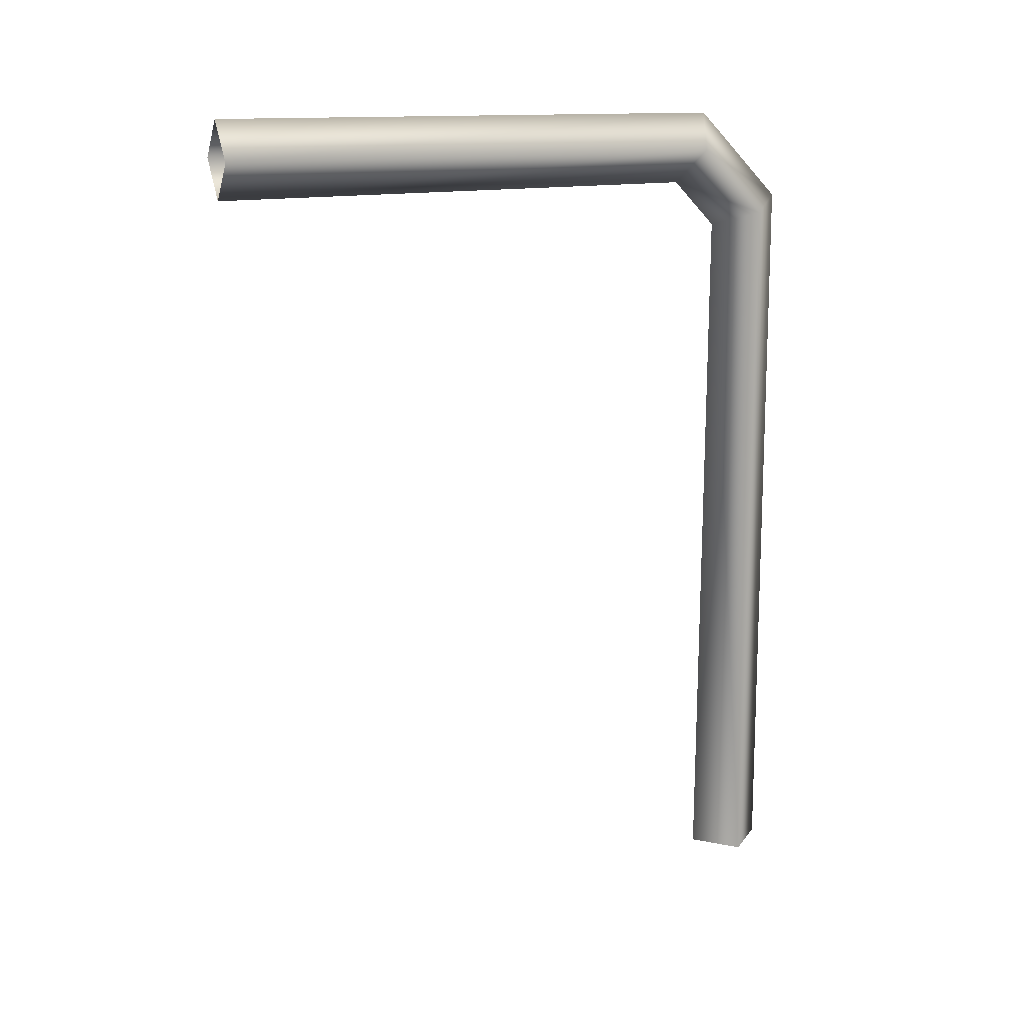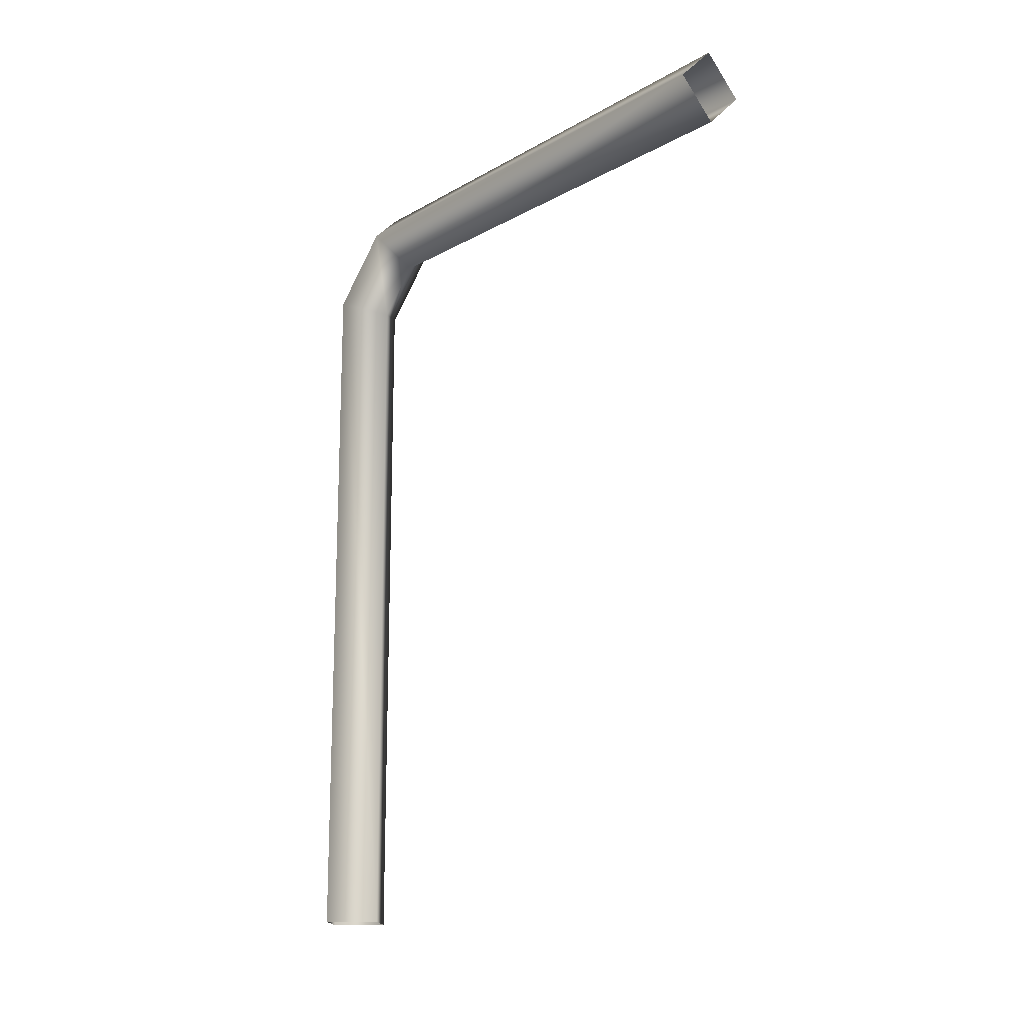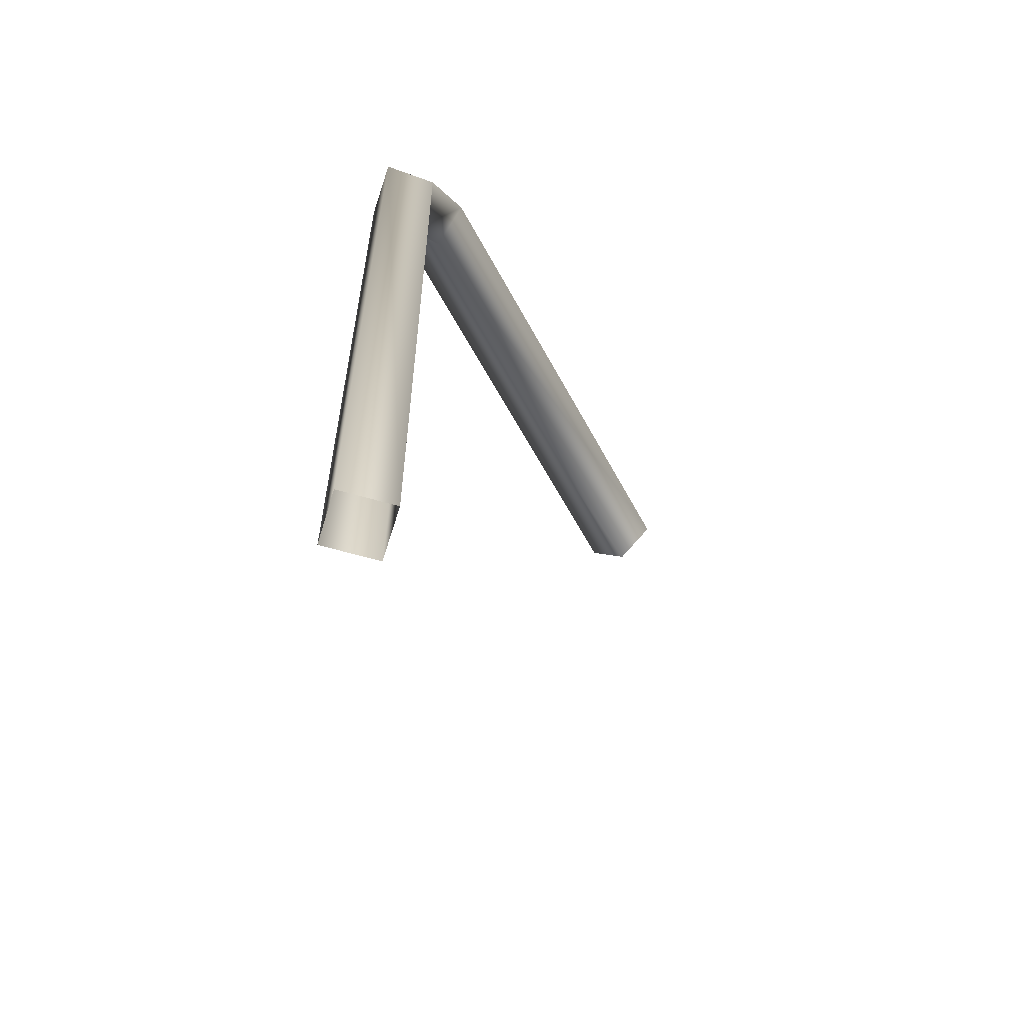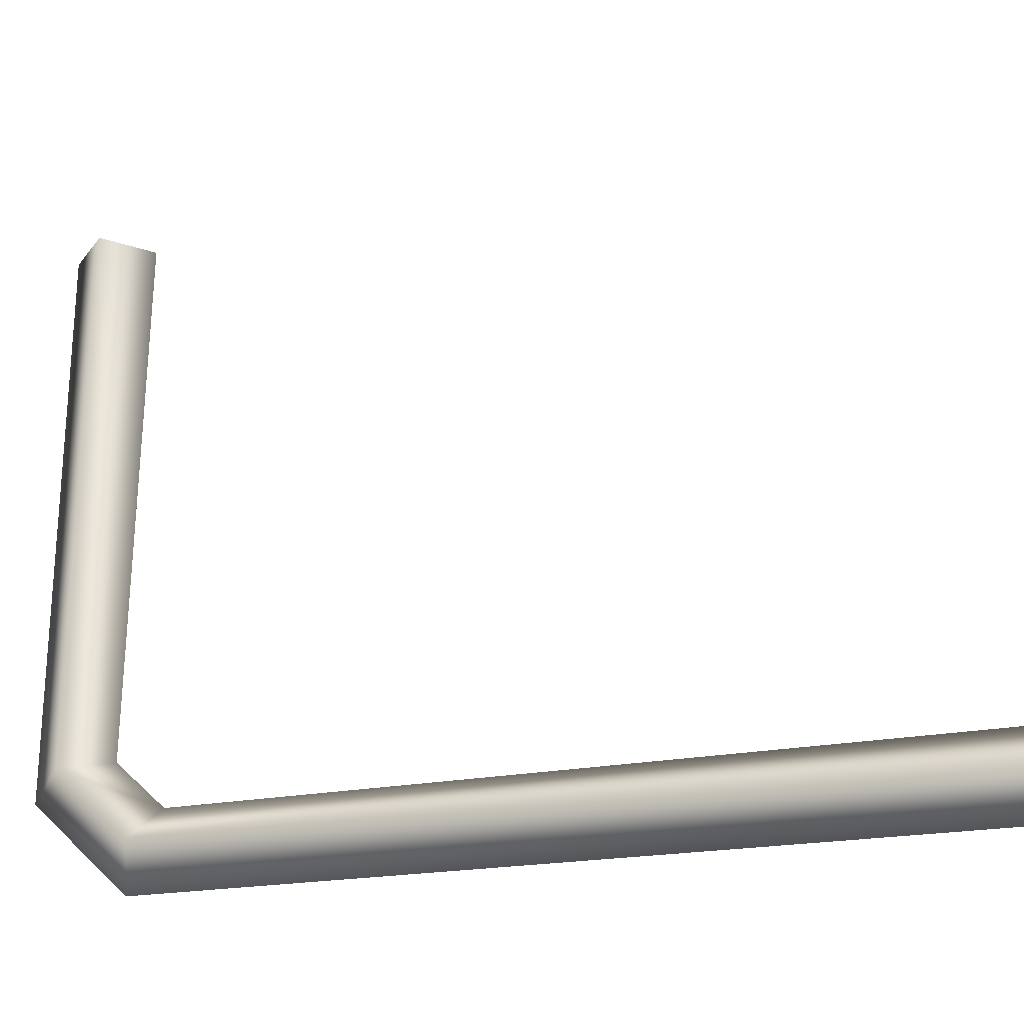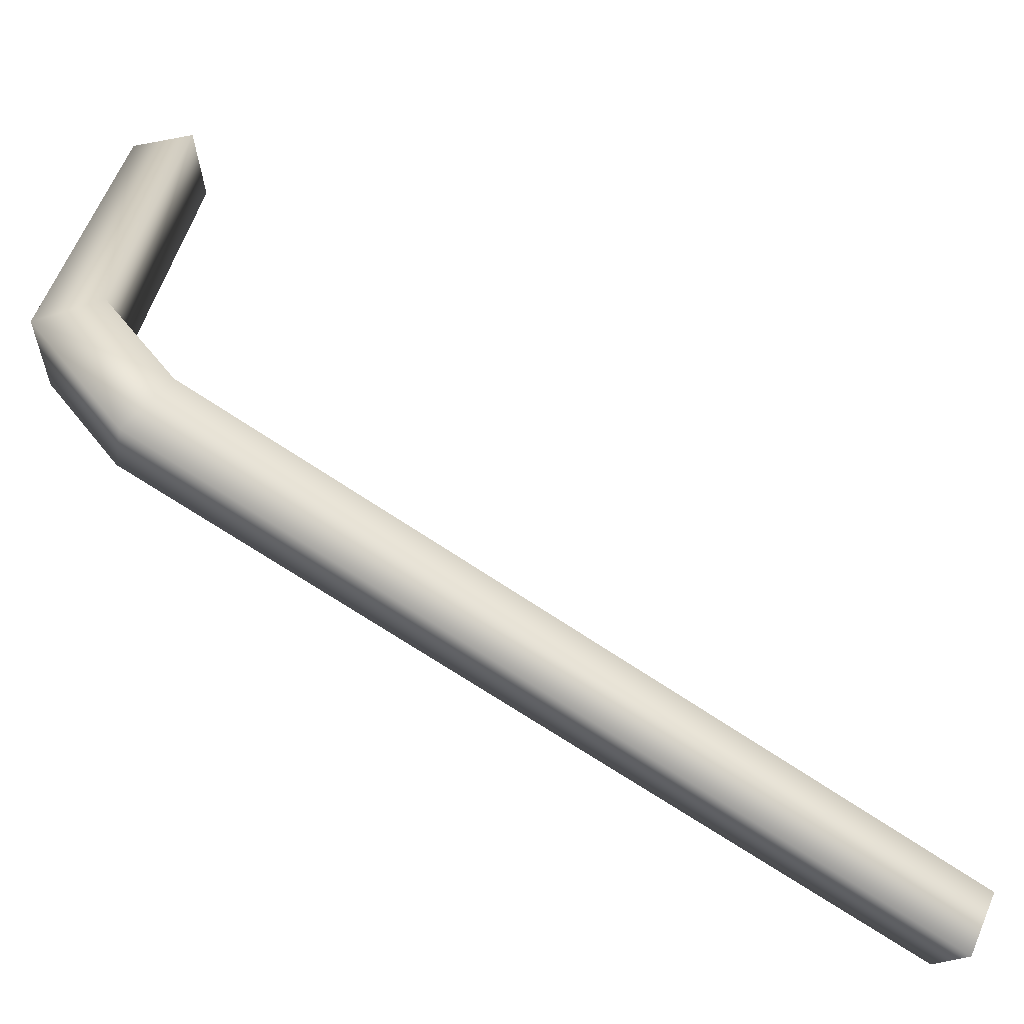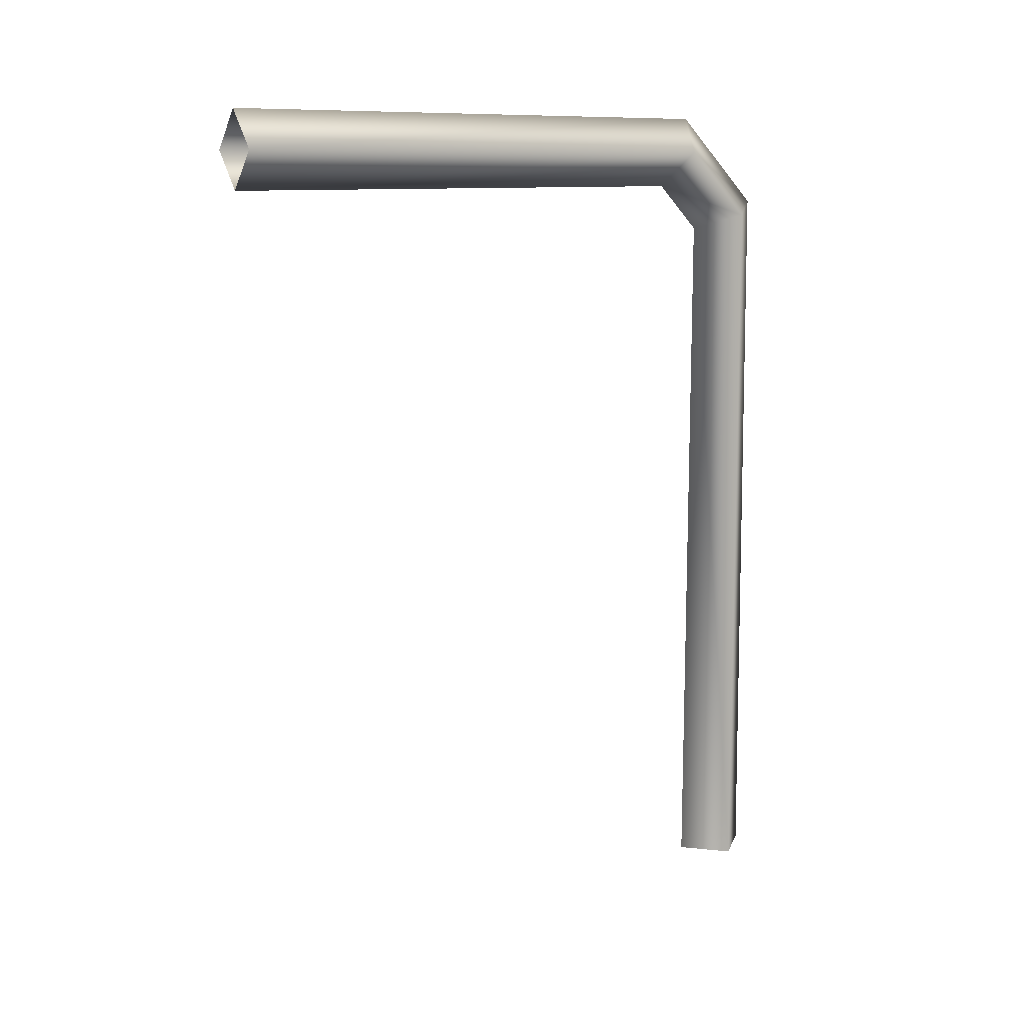
<metadata>
{"format":"obj","ext":"obj","renderer":"f3d","projection":"perspective","resolution":1024,"background":"white","views":[{"elev":14.8,"azim":68.6,"up":"+Y"},{"elev":-16.1,"azim":-40.8,"up":"+Y"},{"elev":-59.3,"azim":-152.0,"up":"+Y"},{"elev":-24.7,"azim":-74.0,"up":"+Z"},{"elev":-67.9,"azim":-124.4,"up":"+Z"},{"elev":10.2,"azim":60.5,"up":"+Y"}]}
</metadata>
<code>
g Pipe.002
v -7.11e-08 -1.998 -0.3048
v -0.14 -1.998 -0.4448
v -0.14 0.6237 -0.4448
v -7.11e-08 0.5714 -0.3149
v 0.14 -1.998 -0.4448
v -7.11e-08 -1.998 -0.3048
v -7.11e-08 0.5714 -0.3149
v 0.14 0.6237 -0.4448
v -7.577e-08 0.736 -0.1582
v 0.14 0.8648 -0.213
v -1.212e-07 -1.998 -0.5848
v 0.14 -1.998 -0.4448
v 0.14 0.6237 -0.4448
v -1.212e-07 0.676 -0.5747
v -0.14 -1.998 -0.4448
v -1.212e-07 -1.998 -0.5848
v -1.212e-07 0.676 -0.5747
v -0.14 0.6237 -0.4448
v -1.165e-07 0.9936 -0.2679
v -0.14 0.8648 -0.213
v -7.11e-08 0.5714 -0.3149
v -0.14 0.6237 -0.4448
v -0.14 0.8648 -0.213
v -7.577e-08 0.736 -0.1582
v -0.14 0.8648 1.609
v 1.879e-07 0.7248 1.609
v -1.212e-07 0.676 -0.5747
v 0.14 0.6237 -0.4448
v 0.14 0.8648 -0.213
v -1.165e-07 0.9936 -0.2679
v 0.14 0.8648 1.609
v 1.603e-07 1.005 1.609
v 0.14 0.8648 -0.213
v -7.577e-08 0.736 -0.1582
v 1.879e-07 0.7248 1.609
v 0.14 0.8648 1.609
v -0.14 0.8648 -0.213
v -1.165e-07 0.9936 -0.2679
v 1.603e-07 1.005 1.609
v -0.14 0.8648 1.609
g Pipe.002_0
f 3 2 1
f 4 3 1
f 7 6 5
f 8 7 5
f 9 7 8
f 10 9 8
f 13 12 11
f 14 13 11
f 17 16 15
f 18 17 15
f 19 17 18
f 20 19 18
f 23 22 21
f 24 23 21
f 25 23 24
f 26 25 24
f 29 28 27
f 30 29 27
f 31 29 30
f 32 31 30
f 35 34 33
f 36 35 33
f 39 38 37
f 40 39 37

</code>
